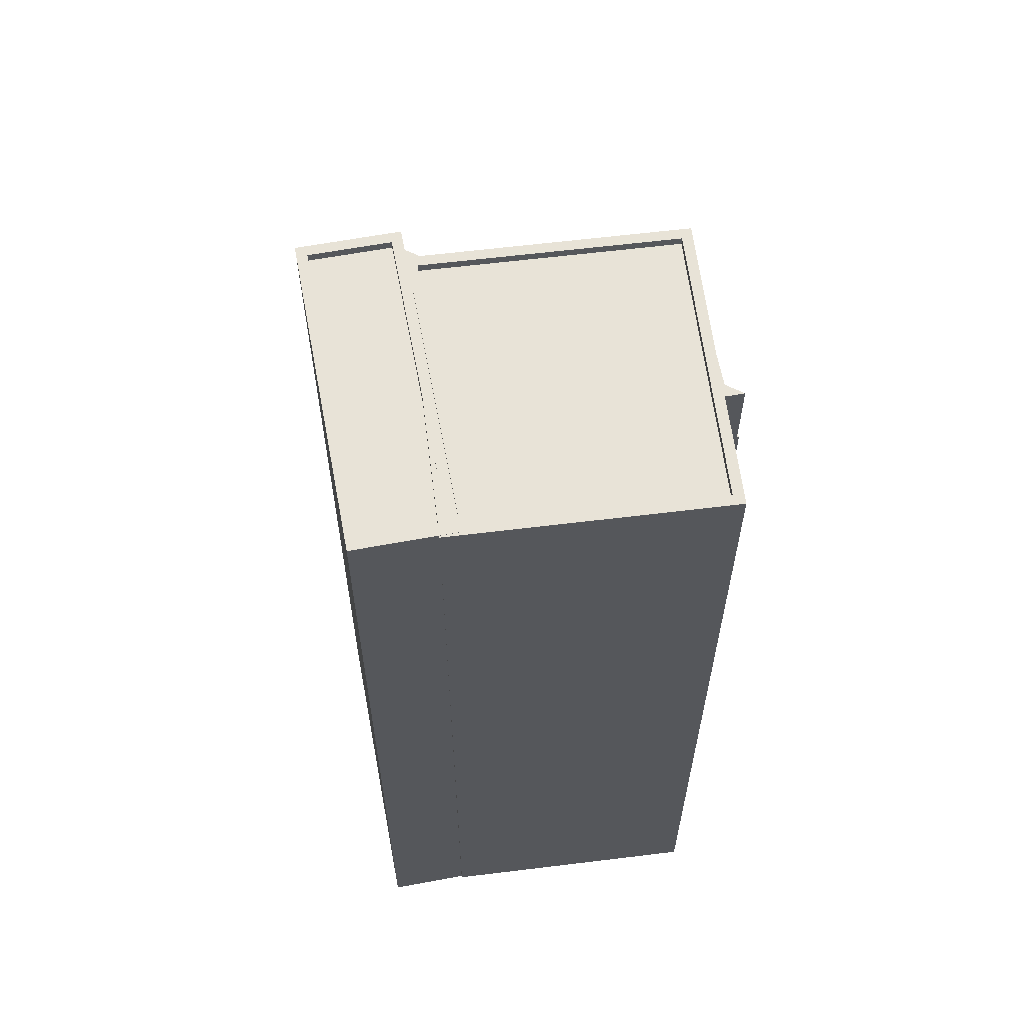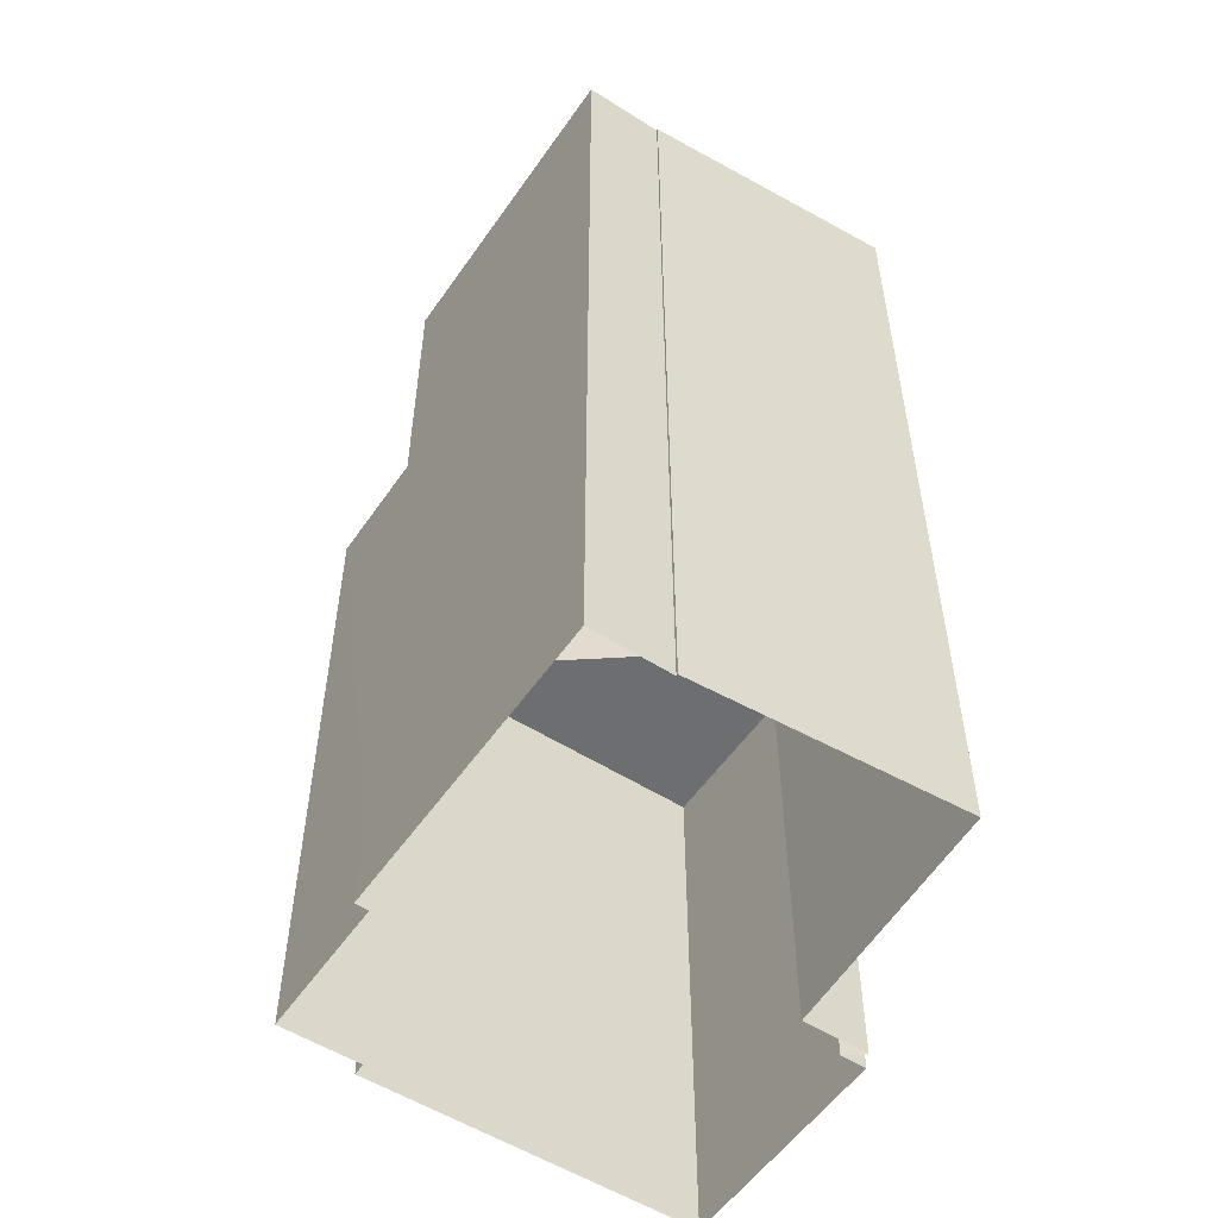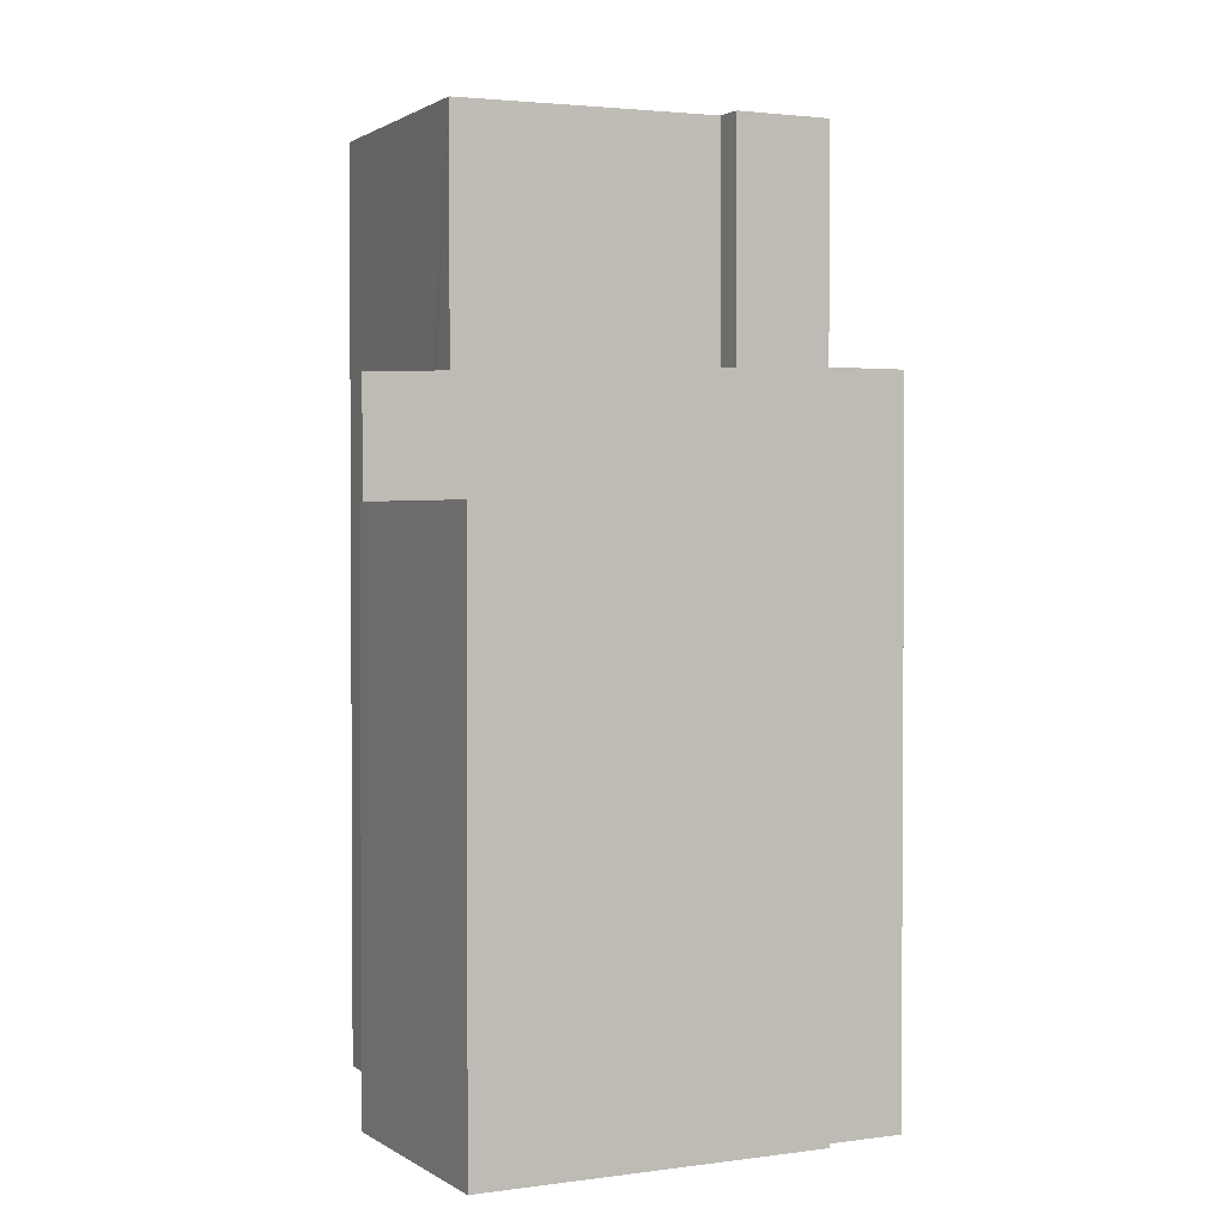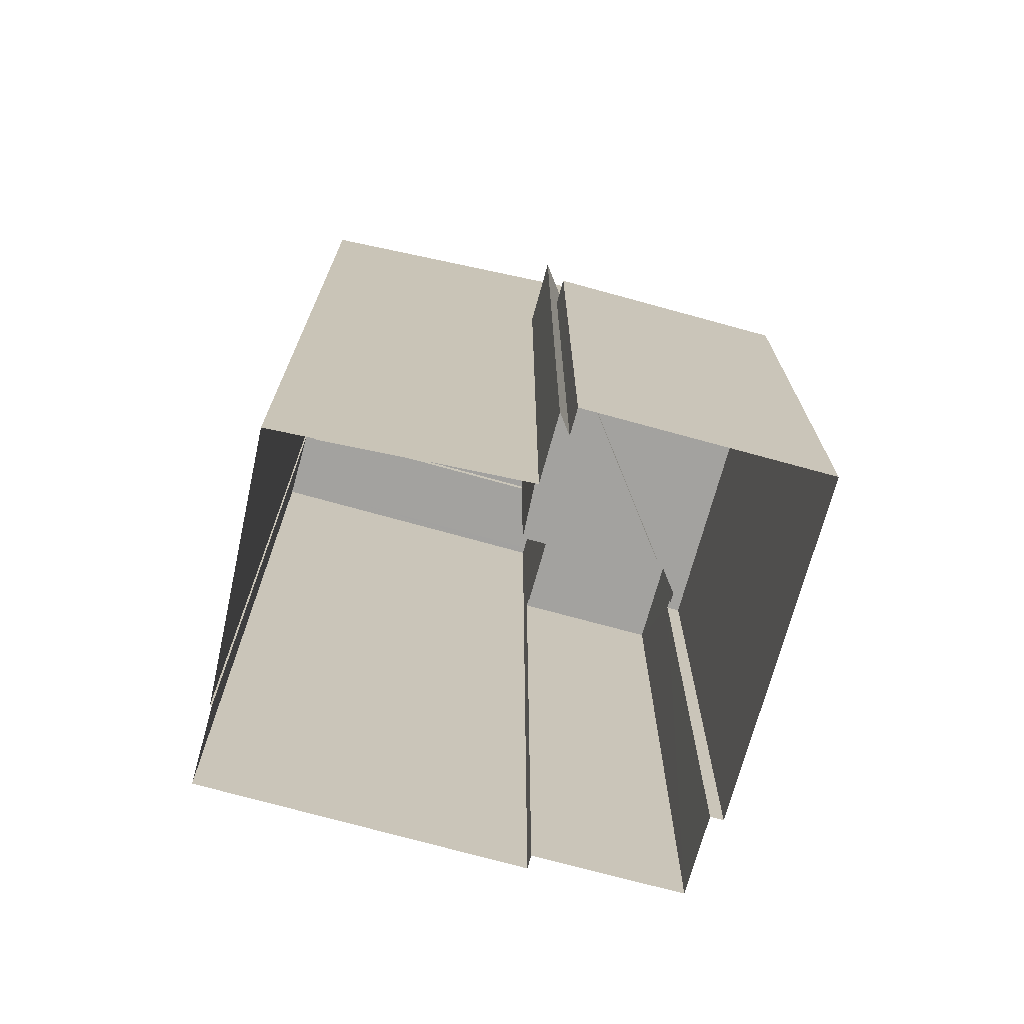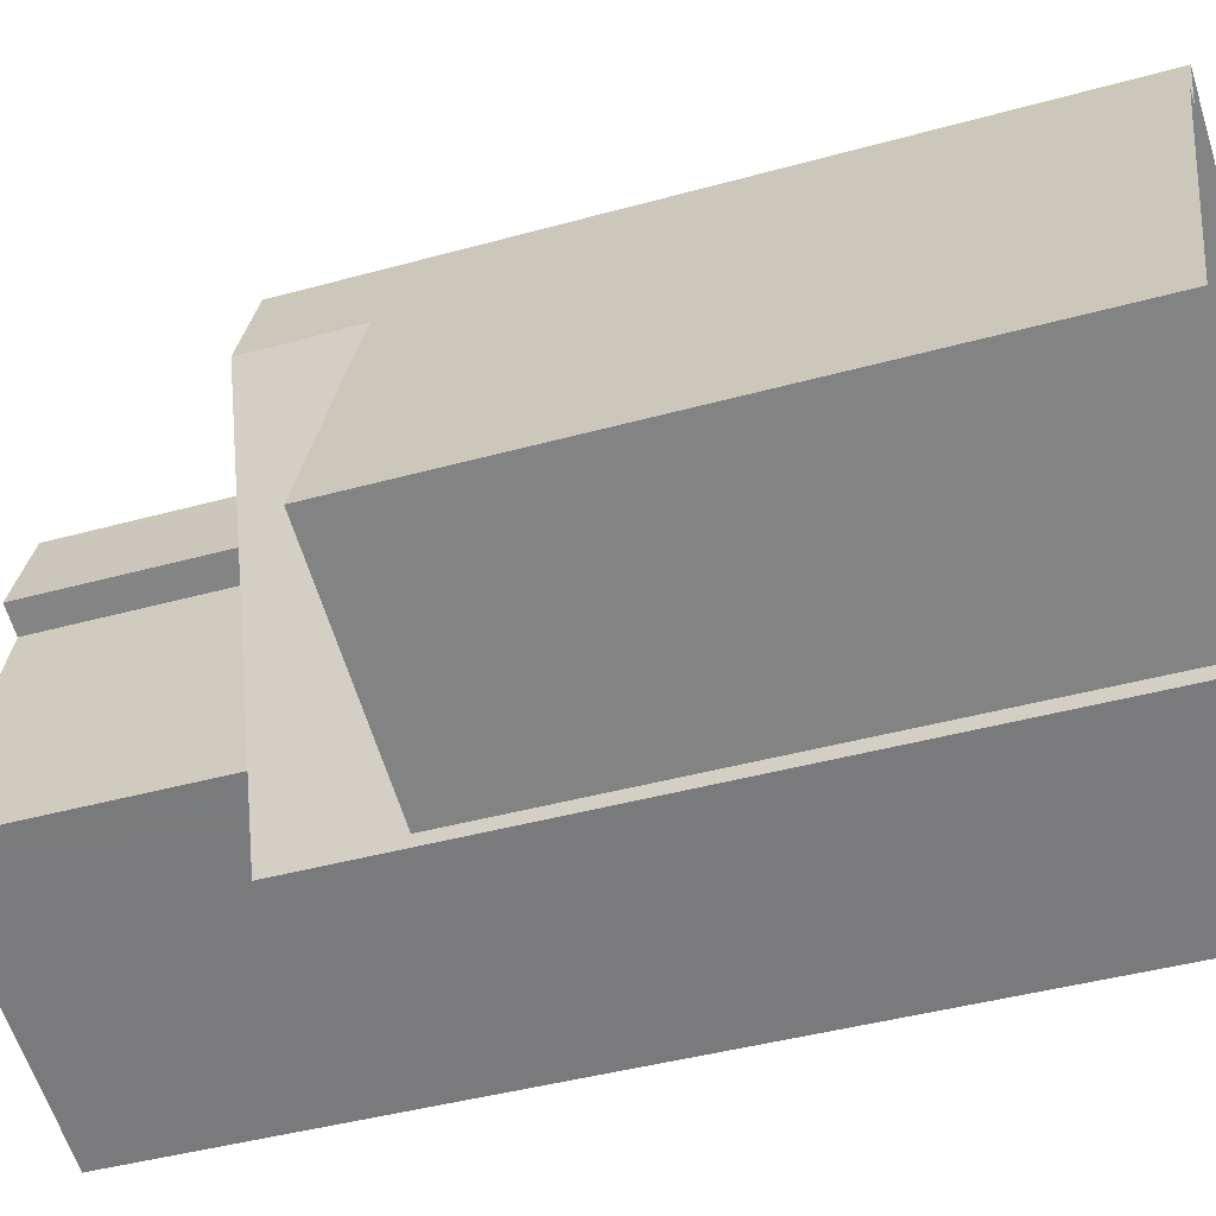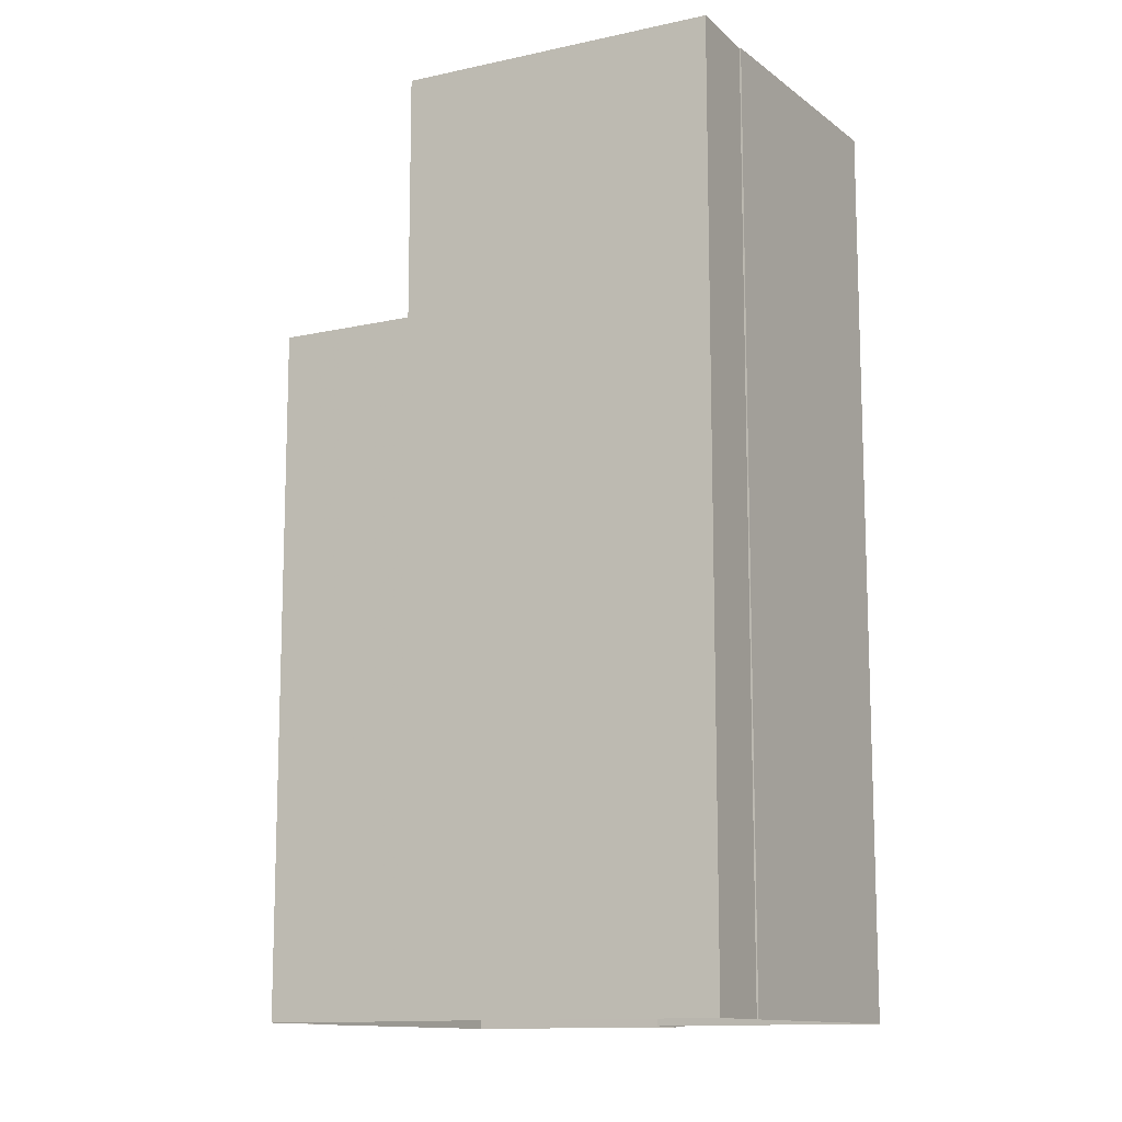
<metadata>
{"format":"obj","ext":"obj","renderer":"f3d","projection":"perspective","resolution":1024,"background":"white","views":[{"elev":62.0,"azim":-78.3,"up":"+Z"},{"elev":-54.3,"azim":-101.6,"up":"+Z"},{"elev":2.0,"azim":85.5,"up":"+Z"},{"elev":-72.5,"azim":6.8,"up":"+Z"},{"elev":-41.2,"azim":108.8,"up":"+Y"},{"elev":-12.3,"azim":-130.2,"up":"+Z"}]}
</metadata>
<code>
v -8125 -3.786e+04 29.53
v -8119 -3.785e+04 29.78
v -8119 -3.785e+04 29.53
v -8125 -3.786e+04 29.78
v -8125 -3.786e+04 29.53
v -8125 -3.786e+04 29.78
v -8123 -3.784e+04 29.53
v -8123 -3.784e+04 29.53
v -8123 -3.784e+04 29.78
v -8123 -3.784e+04 29.78
v -8125 -3.786e+04 13.38
v -8125 -3.786e+04 13.38
v -8125 -3.786e+04 29.78
v -8125 -3.786e+04 29.78
v -8119 -3.785e+04 29.78
v -8119 -3.785e+04 13.37
v -8123 -3.784e+04 13.38
v -8122 -3.784e+04 29.78
v -8122 -3.784e+04 13.38
v -8123 -3.784e+04 29.78
v -8123 -3.785e+04 33.17
v -8123 -3.785e+04 29.53
v -8124 -3.784e+04 33.17
v -8124 -3.784e+04 13.38
v -8126 -3.786e+04 13.38
v -8126 -3.786e+04 33.17
v -8126 -3.785e+04 13.38
v -8126 -3.785e+04 33.17
v -8128 -3.784e+04 13.38
v -8128 -3.784e+04 33.17
v -8125 -3.785e+04 33.17
v -8126 -3.786e+04 32.92
v -8126 -3.786e+04 33.17
v -8125 -3.785e+04 32.92
v -8126 -3.785e+04 32.92
v -8126 -3.785e+04 33.17
v -8128 -3.784e+04 32.92
v -8124 -3.784e+04 32.92
v -8124 -3.784e+04 33.17
v -8128 -3.784e+04 33.17
v -8123 -3.785e+04 33.17
v -8123 -3.785e+04 32.92
v -8125 -3.785e+04 32.92
v -8125 -3.785e+04 33.17
v -8133 -3.786e+04 13.38
v -8133 -3.786e+04 40.22
v -8125 -3.785e+04 40.21
v -8125 -3.785e+04 33.17
v -8136 -3.785e+04 40.22
v -8136 -3.785e+04 13.38
v -8136 -3.785e+04 40.22
v -8136 -3.785e+04 13.38
v -8128 -3.785e+04 32.92
v -8128 -3.785e+04 40.22
v -8135 -3.785e+04 39.97
v -8133 -3.786e+04 40.22
v -8133 -3.786e+04 39.97
v -8135 -3.785e+04 40.22
v -8132 -3.785e+04 39.97
v -8128 -3.785e+04 39.97
v -8128 -3.785e+04 40.22
v -8132 -3.785e+04 40.22
v -8125 -3.785e+04 40.22
v -8125 -3.785e+04 39.97
v -8135 -3.785e+04 39.98
v -8132 -3.785e+04 40.22
v -8132 -3.785e+04 39.98
v -8135 -3.785e+04 40.22
v -8128 -3.784e+04 13.38
v -8127 -3.785e+04 32.92
v -8127 -3.785e+04 40.23
v -8128 -3.784e+04 40.23
v -8137 -3.785e+04 13.38
v -8137 -3.785e+04 40.23
v -8135 -3.785e+04 40.22
v -8135 -3.785e+04 40.23
v -8135 -3.785e+04 40.23
v -8136 -3.785e+04 40.23
v -8136 -3.785e+04 39.98
v -8135 -3.785e+04 40.22
v -8128 -3.784e+04 40.23
v -8128 -3.784e+04 39.98
v -8127 -3.785e+04 40.23
v -8127 -3.785e+04 39.98
f 17 19 16
f 16 12 11
f 29 24 17
f 73 69 29
f 50 52 45
f 27 11 25
f 52 27 45
f 73 29 52
f 27 17 16
f 27 16 11
f 27 29 17
f 52 29 27
f 1 2 3
f 1 4 2
f 5 4 1
f 5 6 4
f 7 8 9
f 10 7 9
f 2 8 3
f 2 9 8
f 11 12 13
f 14 11 13
f 15 13 12
f 16 15 12
f 17 18 19
f 17 20 18
f 15 16 19
f 18 15 19
f 10 21 22
f 21 20 23
f 23 20 24
f 7 10 22
f 24 20 17
f 21 10 20
f 5 22 6
f 11 14 25
f 22 21 6
f 25 14 26
f 6 21 26
f 14 6 26
f 27 25 26
f 28 27 26
f 29 23 24
f 29 30 23
f 31 32 33
f 31 34 32
f 35 33 32
f 35 36 33
f 37 38 39
f 40 37 39
f 41 38 42
f 41 39 38
f 43 44 41
f 42 43 41
f 45 27 28
f 45 28 46
f 28 47 46
f 31 48 47
f 35 34 31
f 35 31 36
f 28 36 47
f 36 31 47
f 46 49 50
f 45 46 50
f 51 52 50
f 49 51 50
f 43 53 44
f 48 44 47
f 47 44 54
f 44 53 54
f 55 56 57
f 55 58 56
f 59 60 61
f 62 59 61
f 63 60 64
f 63 61 60
f 63 64 57
f 56 63 57
f 65 66 67
f 65 68 66
f 29 69 30
f 37 40 70
f 70 40 71
f 69 72 30
f 72 71 40
f 72 40 30
f 73 72 69
f 73 74 72
f 75 76 51
f 52 51 73
f 73 51 74
f 51 76 74
f 77 68 78
f 78 68 79
f 77 80 68
f 79 68 65
f 81 78 79
f 82 81 79
f 83 82 84
f 83 81 82
f 80 77 66
f 67 66 84
f 84 66 83
f 66 77 83
f 54 70 71
f 54 53 70
f 55 59 62
f 58 76 75
f 55 62 58
f 54 71 62
f 62 71 76
f 58 62 76
f 22 5 3
f 7 22 8
f 5 1 3
f 8 22 3
f 14 13 4
f 6 14 4
f 18 20 9
f 13 15 2
f 10 9 20
f 18 2 15
f 2 18 9
f 13 2 4
f 28 26 33
f 26 21 48
f 40 39 30
f 30 39 23
f 39 21 23
f 28 33 36
f 44 21 41
f 41 21 39
f 48 21 44
f 33 48 31
f 26 48 33
f 34 35 32
f 38 37 70
f 38 70 42
f 70 43 42
f 70 53 43
f 51 49 75
f 49 46 75
f 62 61 54
f 54 63 47
f 56 46 47
f 58 75 56
f 63 56 47
f 61 63 54
f 75 46 56
f 60 59 64
f 64 59 57
f 59 55 57
f 68 80 66
f 72 74 78
f 71 72 81
f 71 81 83
f 78 81 72
f 65 67 79
f 79 67 82
f 67 84 82
f 76 71 83
f 74 76 78
f 78 76 77
f 83 77 76

</code>
